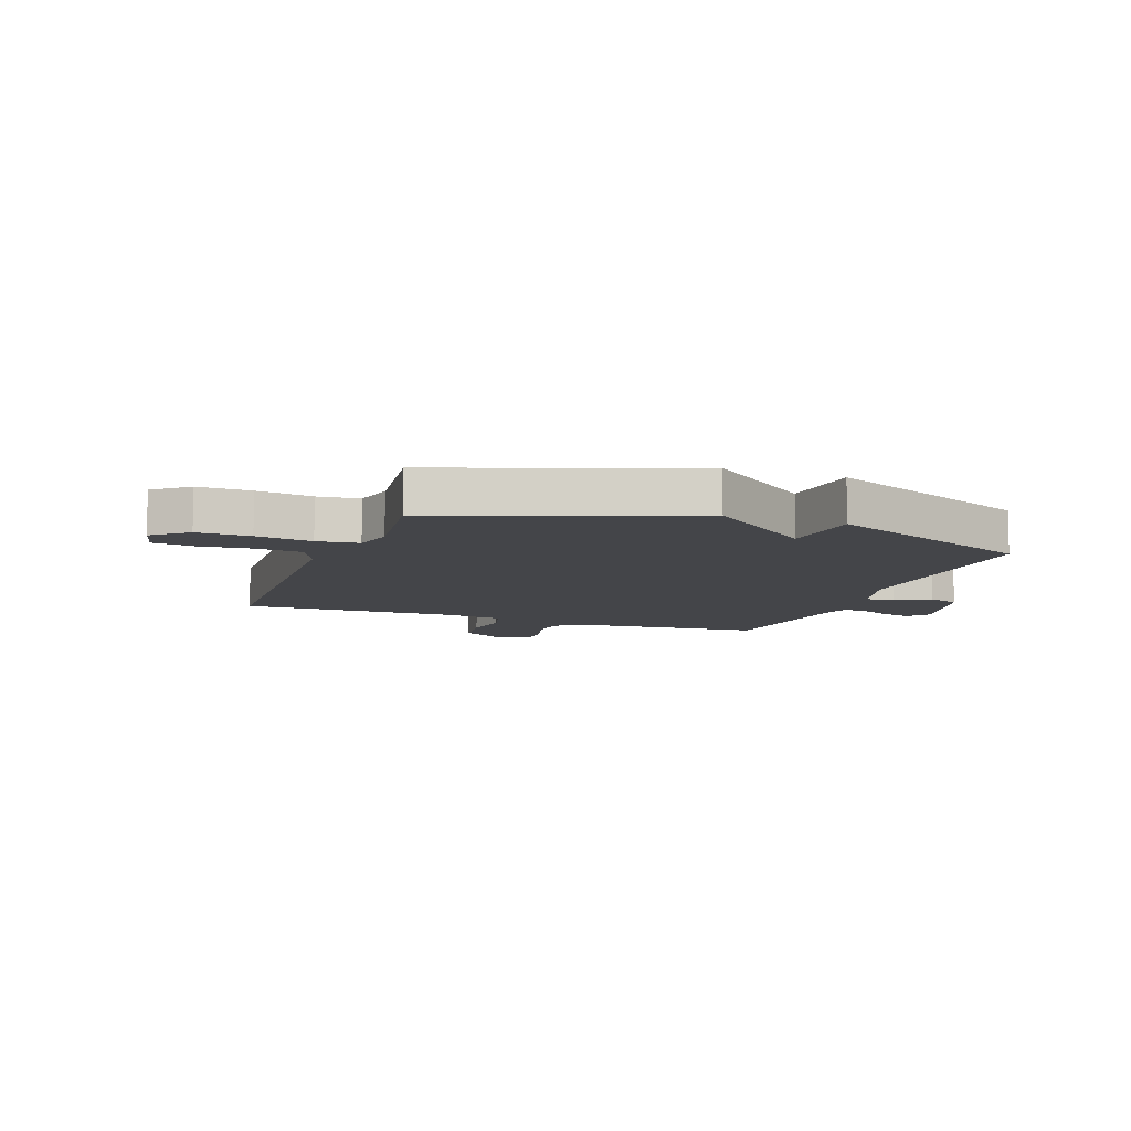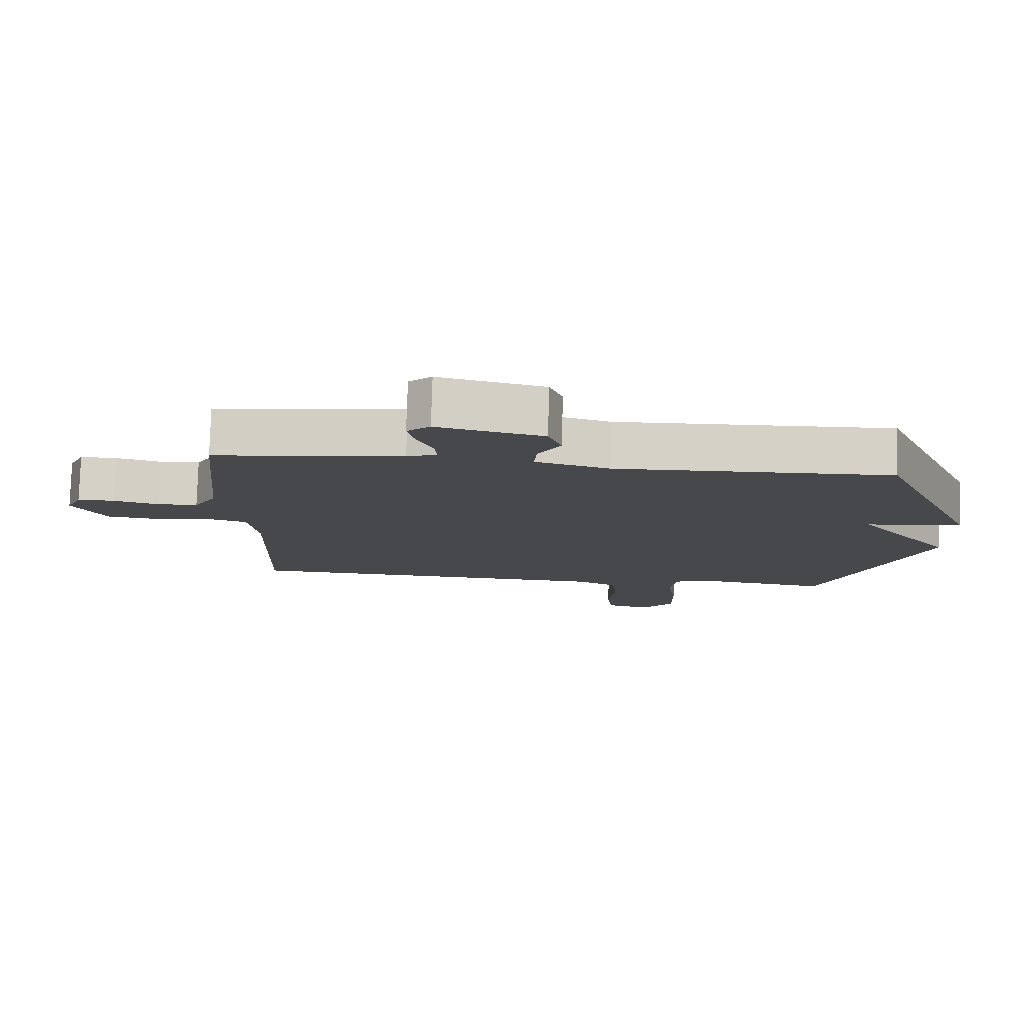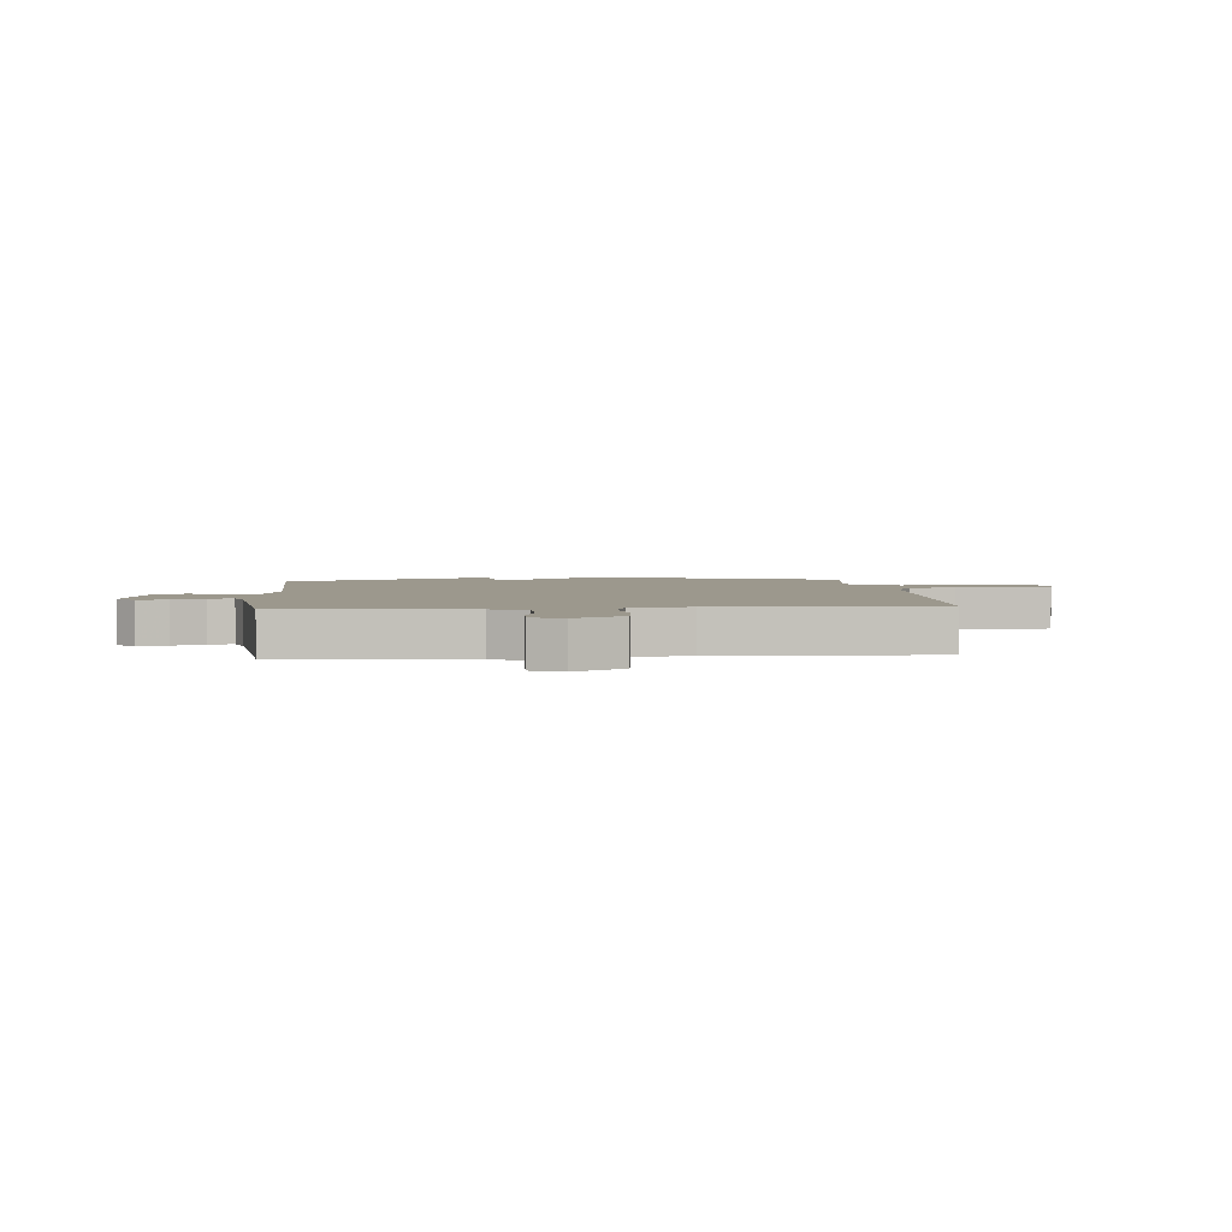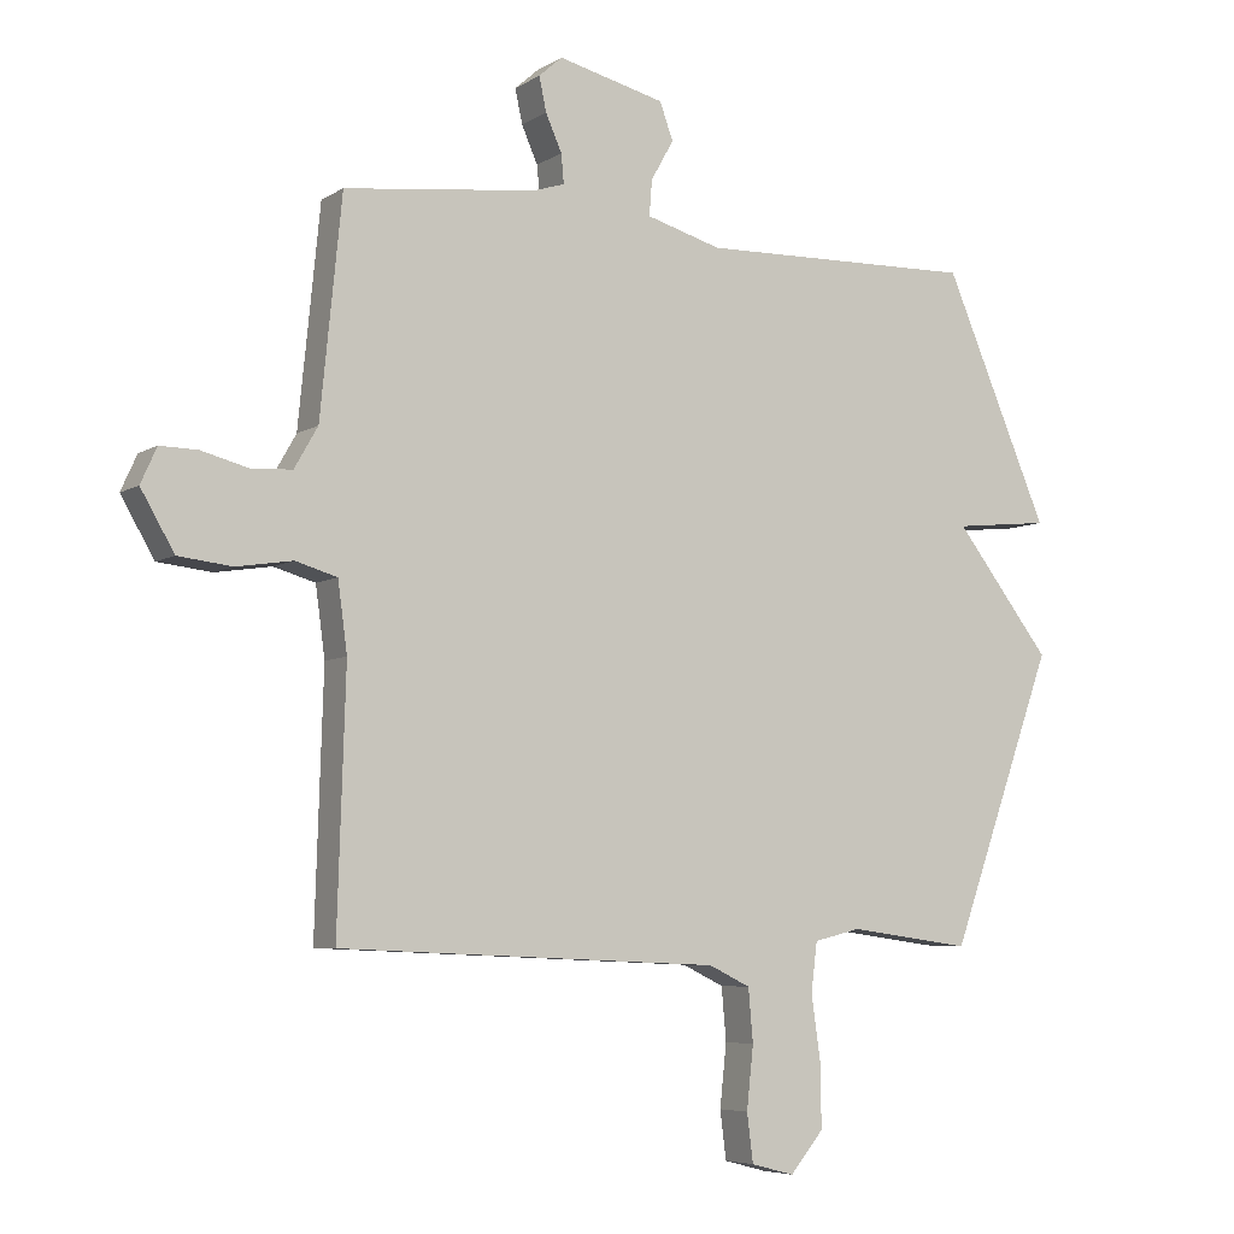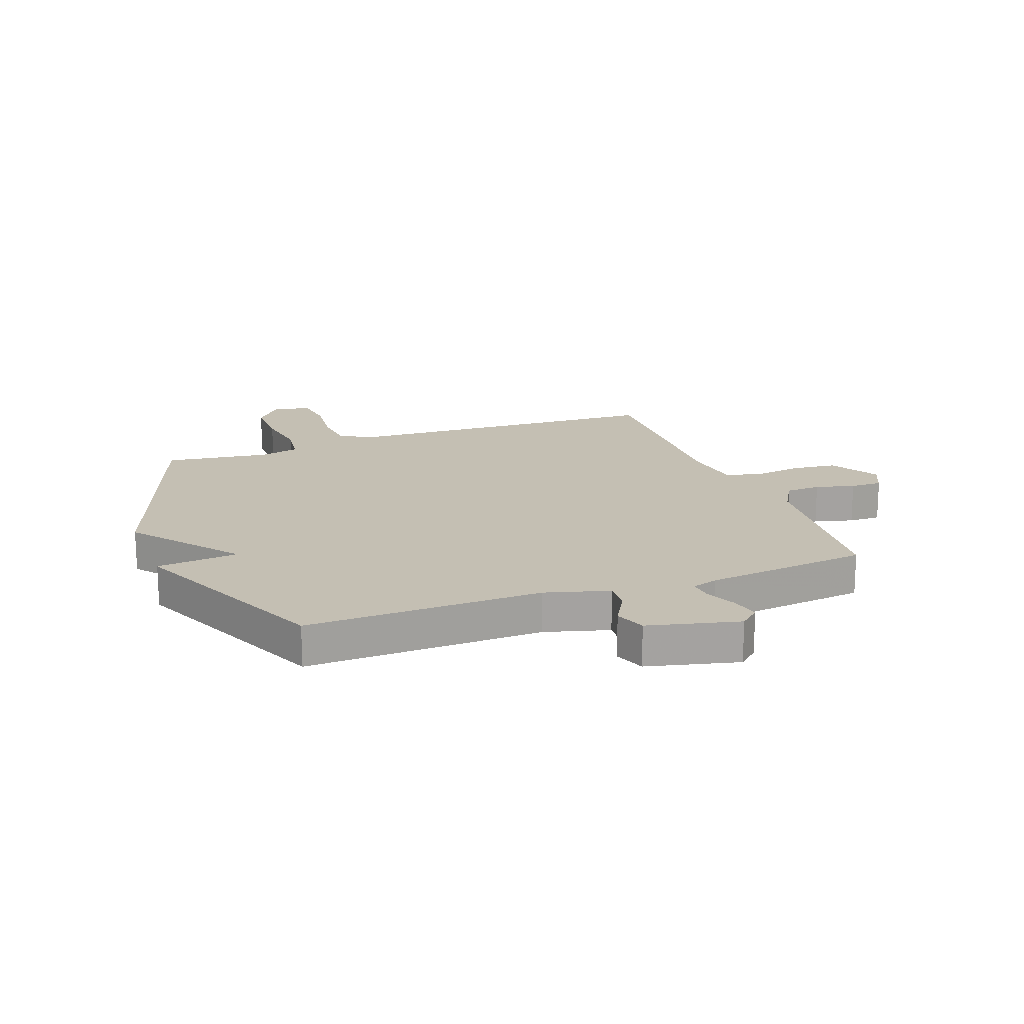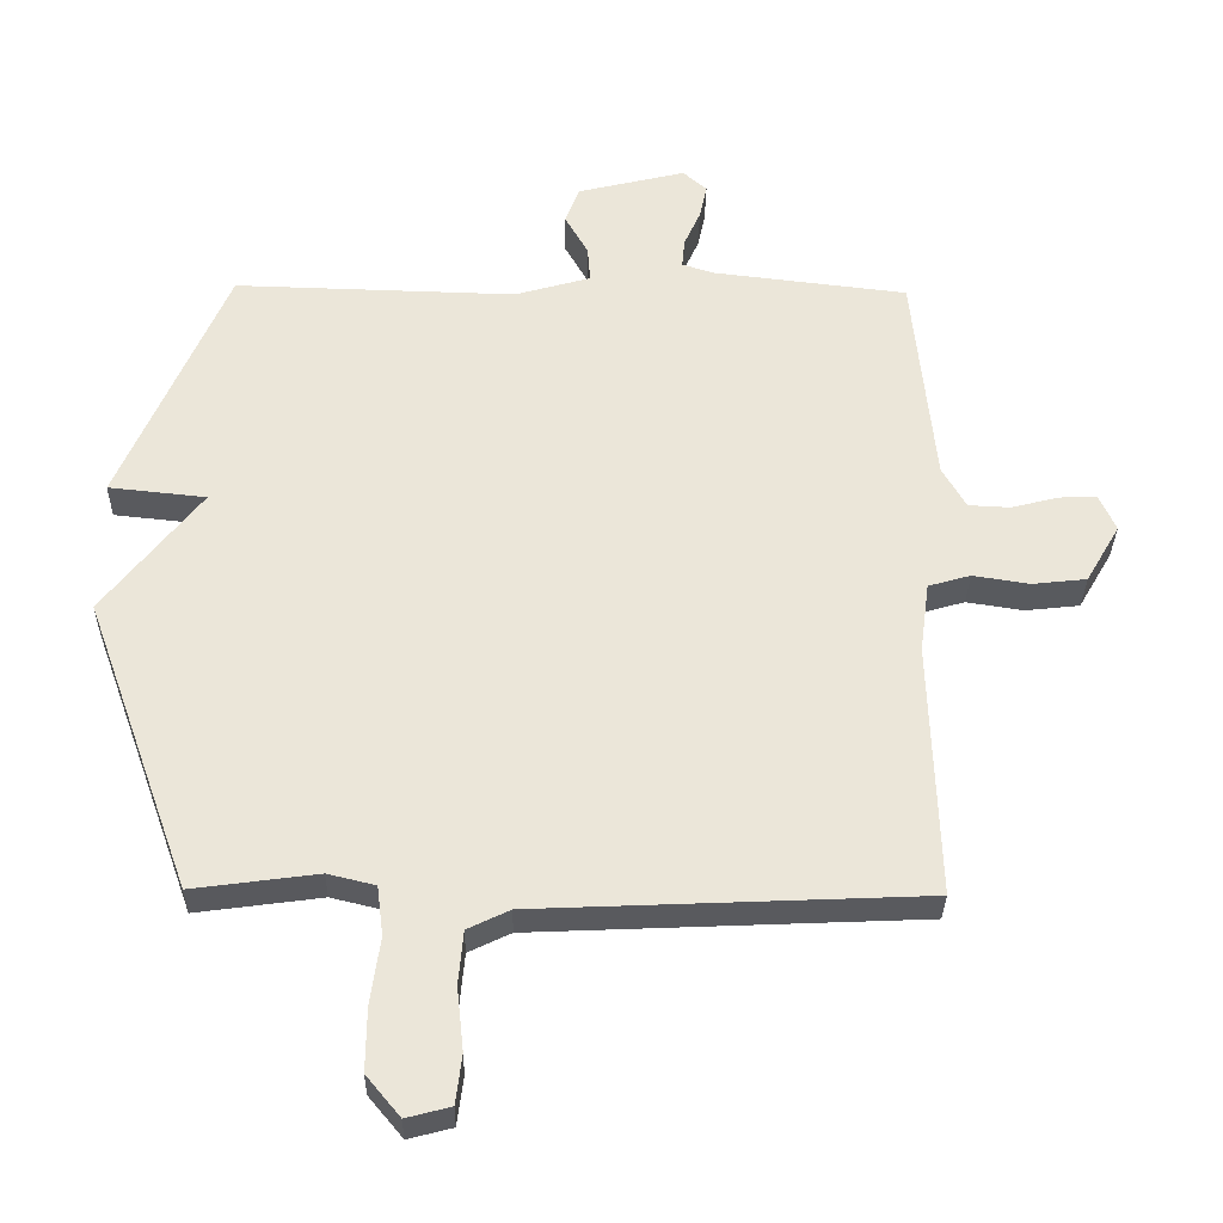
<metadata>
{"format":"obj","ext":"obj","renderer":"f3d","projection":"perspective","resolution":1024,"background":"white","views":[{"elev":-9.0,"azim":-110.2,"up":"+Y"},{"elev":79.0,"azim":-178.3,"up":"+Z"},{"elev":3.0,"azim":85.1,"up":"+Y"},{"elev":-6.1,"azim":149.8,"up":"+Z"},{"elev":17.7,"azim":-20.4,"up":"+Y"},{"elev":-32.0,"azim":-1.0,"up":"+Z"}]}
</metadata>
<code>
v -0.5 0.07 0.5
v -0.084 0.07 0.489
v 0.028 0.07 0.521
v 0.024 0.07 0.574
v -0.01 0.07 0.634
v 0.01 0.07 0.689
v 0.17 0.07 0.728
v 0.205 0.07 0.697
v 0.194 0.07 0.646
v 0.17 0.07 0.592
v 0.166 0.07 0.549
v 0.212 0.07 0.534
v 0.5 0.07 0.5
v 0.532 0.07 0.179
v 0.567 0.07 0.118
v 0.629 0.07 0.115
v 0.698 0.07 0.133
v 0.754 0.07 0.134
v 0.778 0.07 0.081
v 0.728 0.07 -0.005
v 0.648 0.07 -0.014
v 0.564 0.07 -0.001
v 0.502 0.07 -0.019
v 0.488 0.07 -0.122
v 0.5 0.07 -0.5
v -0.069 0.07 -0.525
v -0.131 0.07 -0.555
v -0.138 0.07 -0.634
v -0.128 0.07 -0.727
v -0.137 0.07 -0.799
v -0.202 0.07 -0.816
v -0.252 0.07 -0.756
v -0.251 0.07 -0.663
v -0.237 0.07 -0.565
v -0.246 0.07 -0.492
v -0.316 0.07 -0.475
v -0.5 0.07 -0.5
v -0.657 0.07 -0.066
v -0.513 0.07 0.119
v -0.657 0.07 0.134
v -0.5 0 0.5
v -0.084 0 0.489
v 0.028 0 0.521
v 0.024 0 0.574
v -0.01 0 0.634
v 0.01 0 0.689
v 0.17 0 0.728
v 0.205 0 0.697
v 0.194 0 0.646
v 0.17 0 0.592
v 0.166 0 0.549
v 0.212 0 0.534
v 0.5 0 0.5
v 0.532 0 0.179
v 0.567 0 0.118
v 0.629 0 0.115
v 0.698 0 0.133
v 0.754 0 0.134
v 0.778 0 0.081
v 0.728 0 -0.005
v 0.648 0 -0.014
v 0.564 0 -0.001
v 0.502 0 -0.019
v 0.488 0 -0.122
v 0.5 0 -0.5
v -0.069 0 -0.525
v -0.131 0 -0.555
v -0.138 0 -0.634
v -0.128 0 -0.727
v -0.137 0 -0.799
v -0.202 0 -0.816
v -0.252 0 -0.756
v -0.251 0 -0.663
v -0.237 0 -0.565
v -0.246 0 -0.492
v -0.316 0 -0.475
v -0.5 0 -0.5
v -0.657 0 -0.066
v -0.513 0 0.119
v -0.657 0 0.134
f 39 40 1 2
f 39 2 3
f 38 39 3
f 37 38 3
f 36 37 3
f 35 36 3
f 34 35 3
f 32 33 34
f 31 32 34
f 30 31 34
f 29 30 34
f 28 29 34
f 27 28 34
f 26 27 34 3
f 24 25 26 3
f 23 24 3 4
f 4 5 6
f 23 4 6
f 22 23 6
f 20 21 22
f 19 20 22
f 18 19 22
f 17 18 22
f 16 17 22
f 15 16 22
f 14 15 22 6
f 12 13 14
f 11 12 14
f 11 14 6
f 10 11 6 7
f 7 8 9 10
f 42 41 80 79
f 43 42 79
f 43 79 78
f 43 78 77
f 43 77 76
f 43 76 75
f 43 75 74
f 74 73 72
f 74 72 71
f 74 71 70
f 74 70 69
f 74 69 68
f 74 68 67
f 43 74 67 66
f 43 66 65 64
f 44 43 64 63
f 46 45 44
f 46 44 63
f 46 63 62
f 62 61 60
f 62 60 59
f 62 59 58
f 62 58 57
f 62 57 56
f 62 56 55
f 46 62 55 54
f 54 53 52
f 54 52 51
f 46 54 51
f 47 46 51 50
f 50 49 48 47
f 1 41 42 2
f 2 42 43 3
f 3 43 44 4
f 4 44 45 5
f 5 45 46 6
f 6 46 47 7
f 7 47 48 8
f 8 48 49 9
f 9 49 50 10
f 10 50 51 11
f 11 51 52 12
f 12 52 53 13
f 13 53 54 14
f 14 54 55 15
f 15 55 56 16
f 16 56 57 17
f 17 57 58 18
f 18 58 59 19
f 19 59 60 20
f 20 60 61 21
f 21 61 62 22
f 22 62 63 23
f 23 63 64 24
f 24 64 65 25
f 25 65 66 26
f 26 66 67 27
f 27 67 68 28
f 28 68 69 29
f 29 69 70 30
f 30 70 71 31
f 31 71 72 32
f 32 72 73 33
f 33 73 74 34
f 34 74 75 35
f 35 75 76 36
f 36 76 77 37
f 37 77 78 38
f 38 78 79 39
f 39 79 80 40
f 40 80 41 1

</code>
